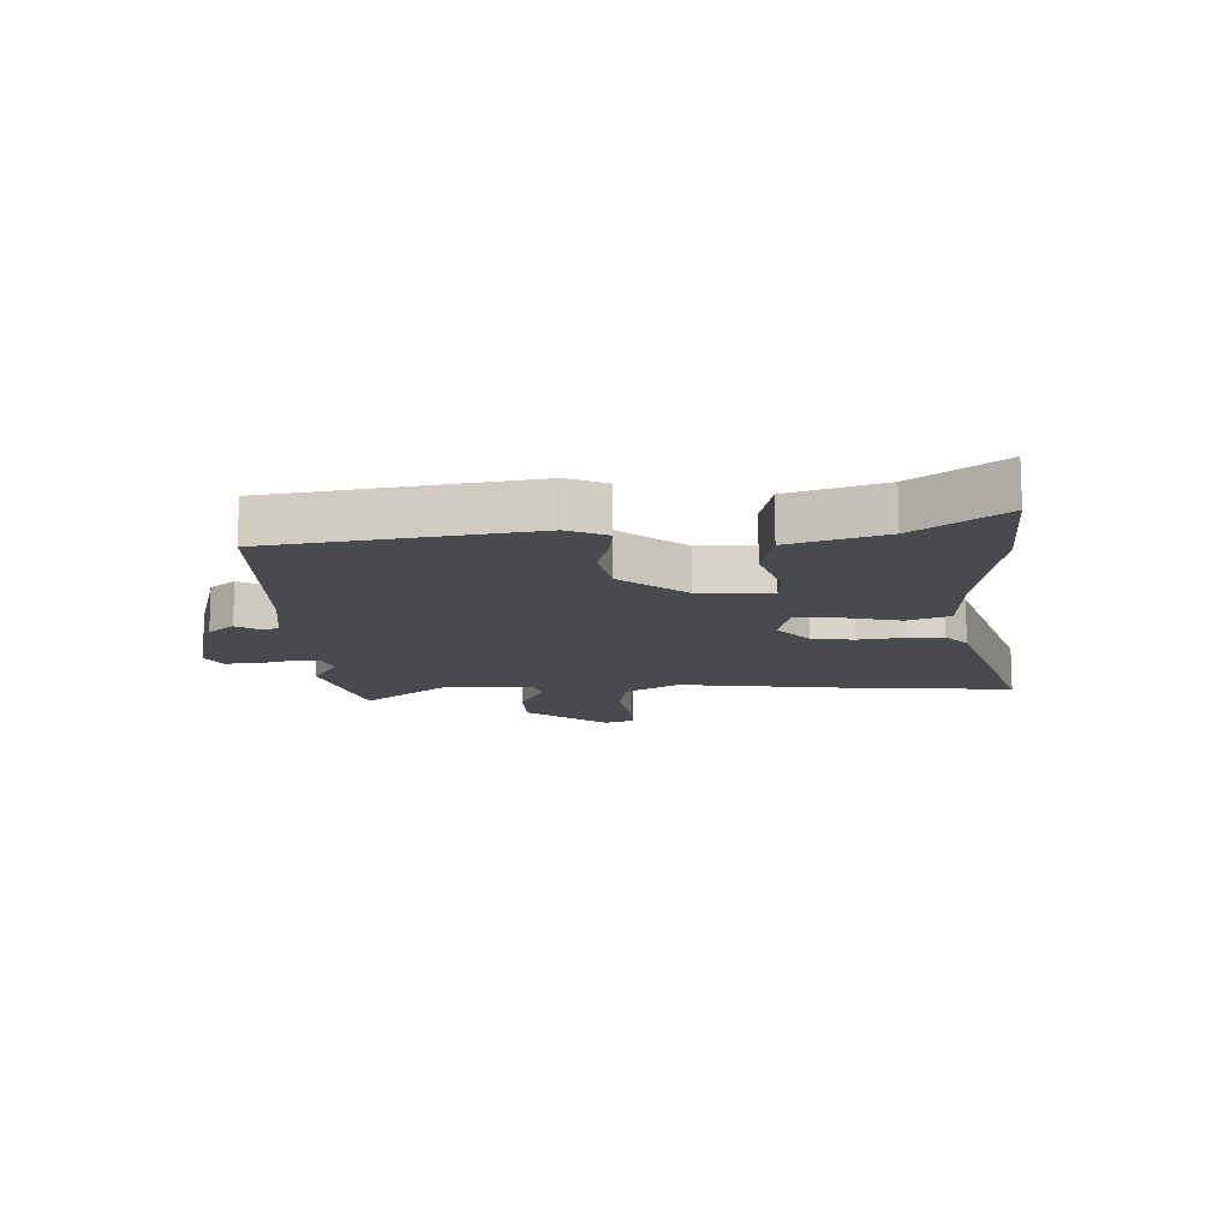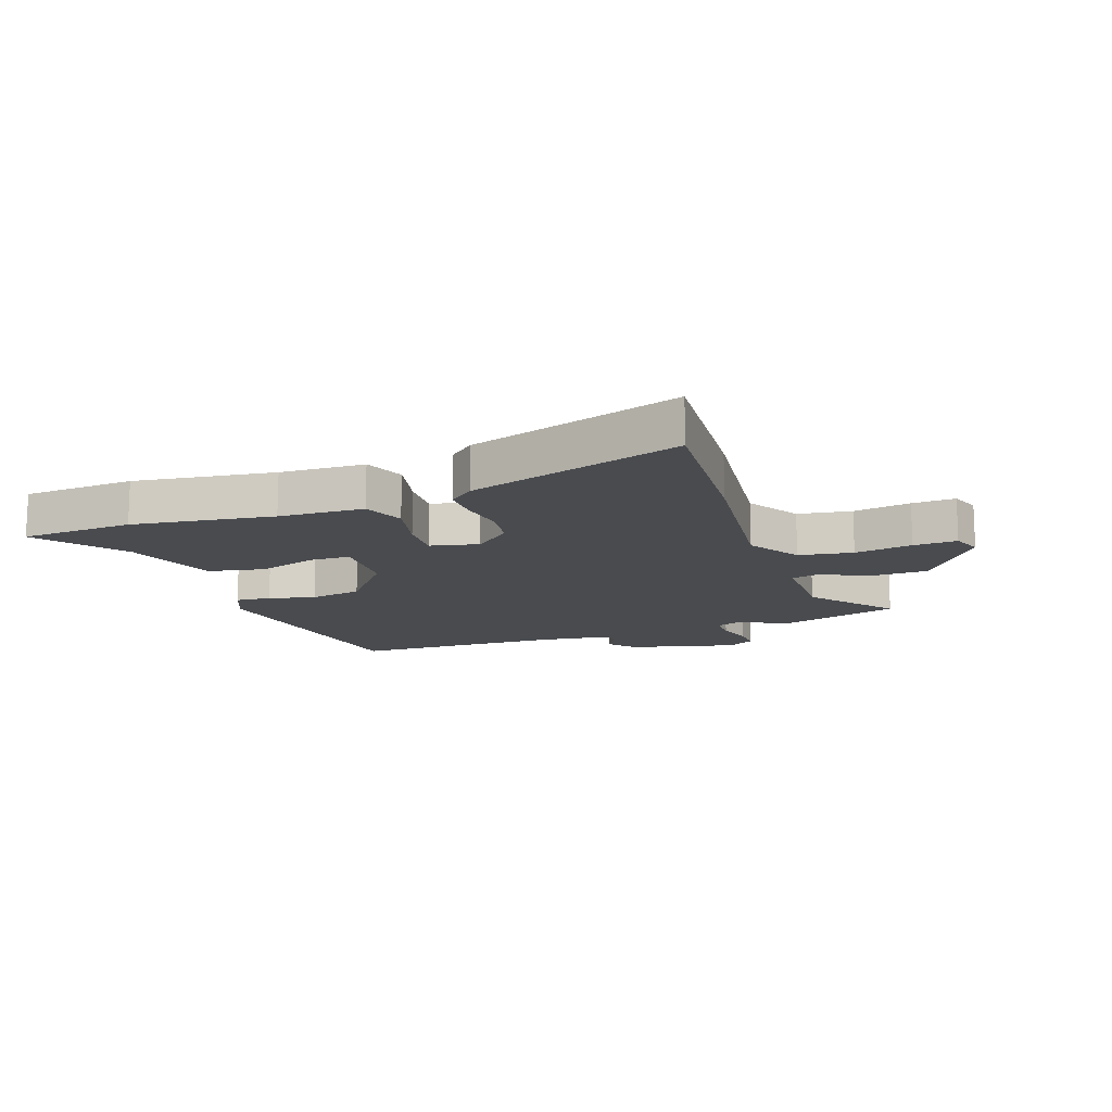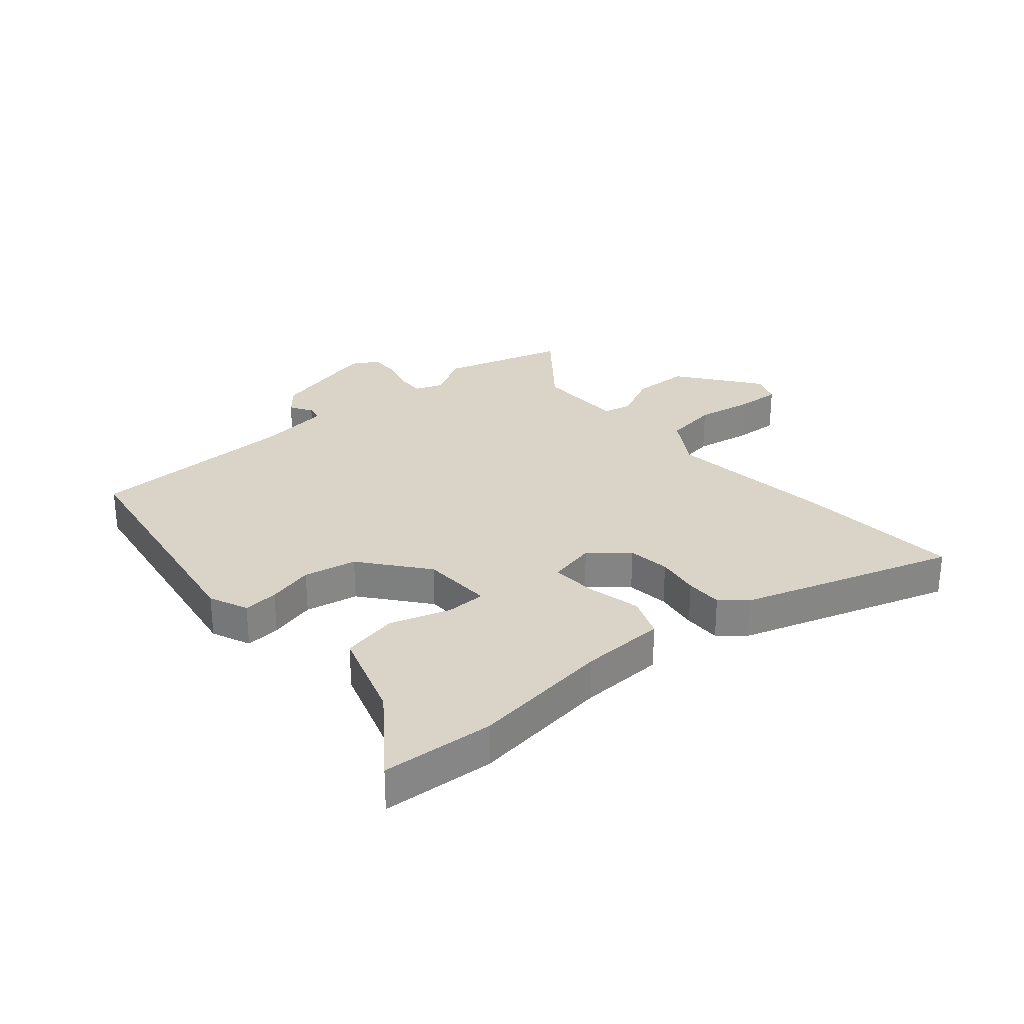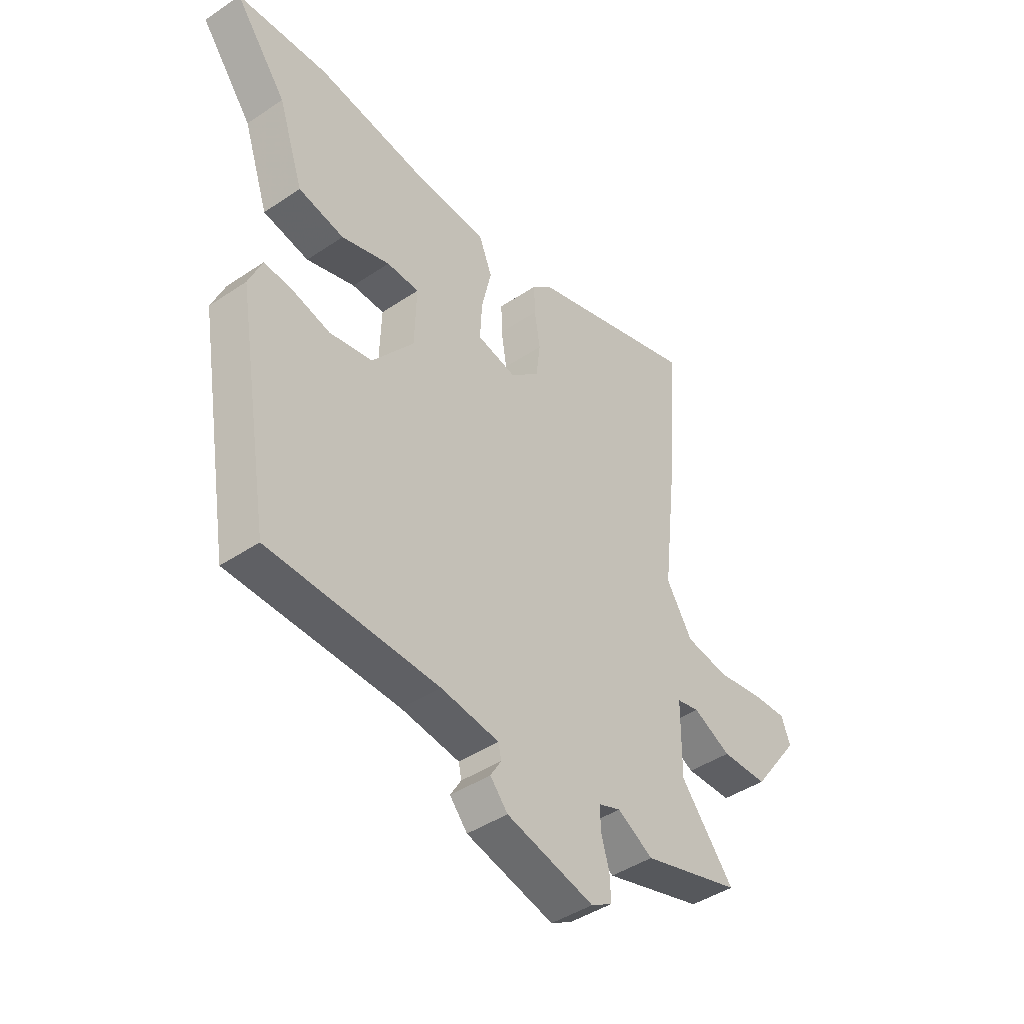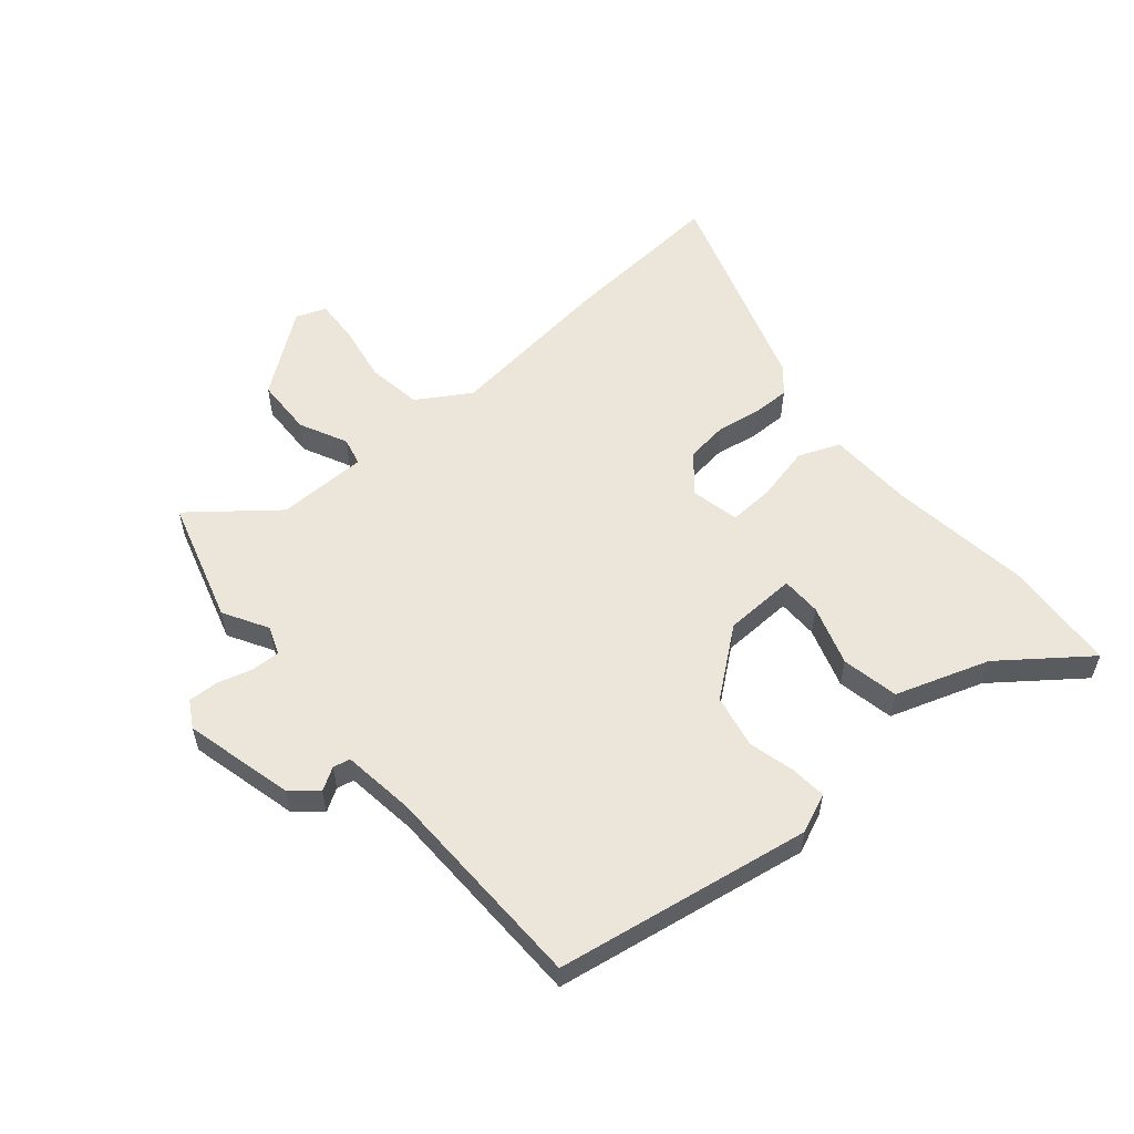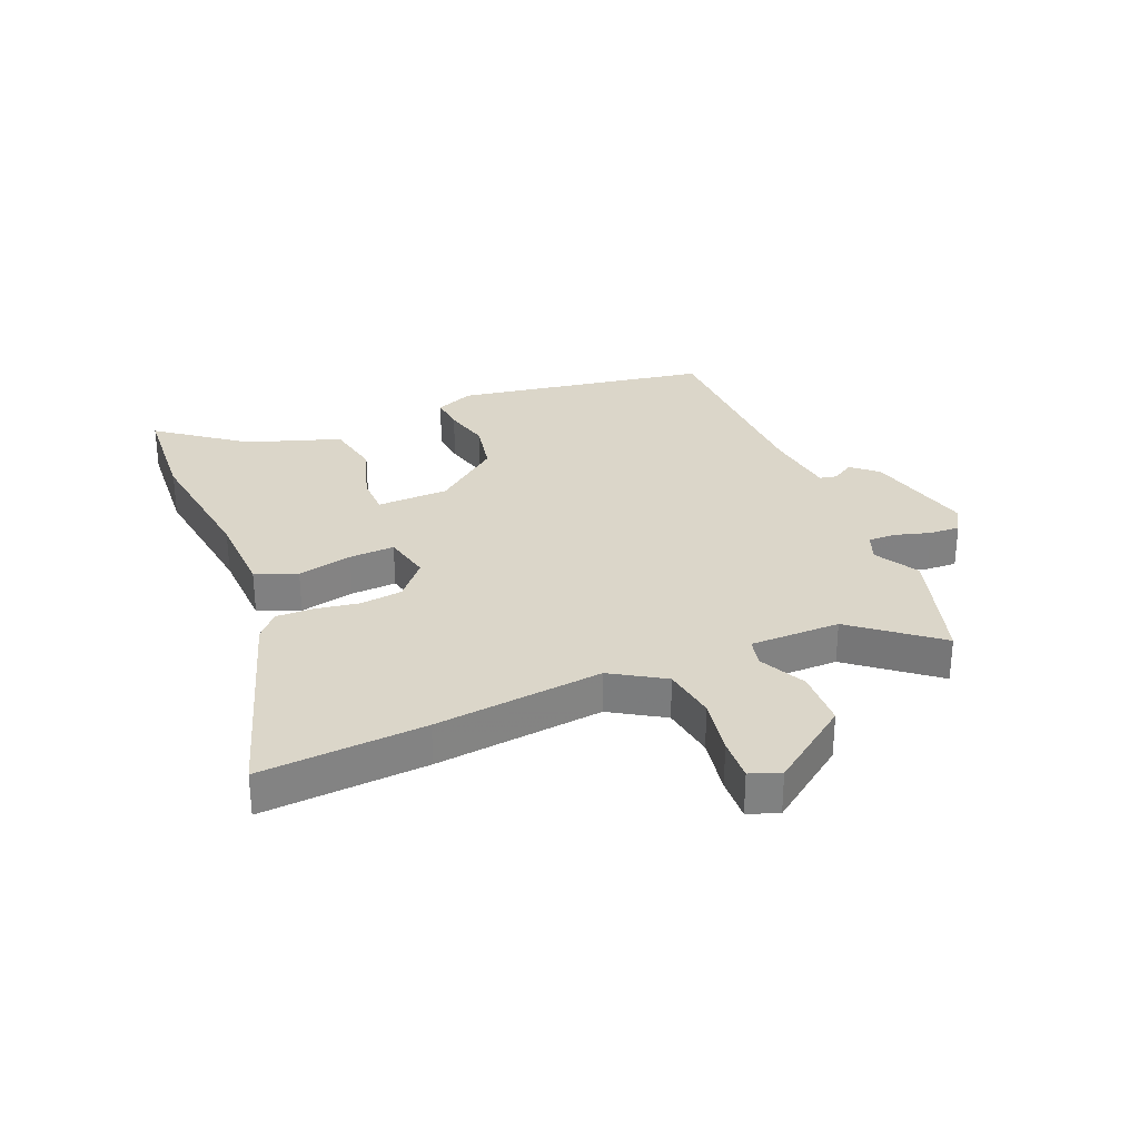
<metadata>
{"format":"obj","ext":"obj","renderer":"f3d","projection":"perspective","resolution":1024,"background":"white","views":[{"elev":-13.3,"azim":-88.4,"up":"+Y"},{"elev":-14.0,"azim":19.3,"up":"+Y"},{"elev":28.5,"azim":-40.8,"up":"+Y"},{"elev":-43.5,"azim":-51.5,"up":"+Z"},{"elev":56.4,"azim":-130.3,"up":"+Y"},{"elev":29.9,"azim":67.5,"up":"+Y"}]}
</metadata>
<code>
v 0.509 0.07 0.626
v 0.489 0.07 0.346
v 0.456 0.07 0.06
v 0.511 0.07 -0.029
v 0.603 0.07 -0.043
v 0.701 0.07 -0.026
v 0.775 0.07 -0.022
v 0.794 0.07 -0.073
v 0.693 0.07 -0.209
v 0.595 0.07 -0.212
v 0.515 0.07 -0.173
v 0.467 0.07 -0.184
v 0.466 0.07 -0.337
v 0.578 0.07 -0.477
v 0.369 0.07 -0.539
v 0.294 0.07 -0.496
v 0.247 0.07 -0.514
v 0.248 0.07 -0.562
v 0.265 0.07 -0.621
v 0.267 0.07 -0.673
v 0.222 0.07 -0.699
v 0.037 0.07 -0.653
v 0 0.07 -0.61
v 0.023 0.07 -0.572
v 0.017 0.07 -0.543
v -0.106 0.07 -0.527
v -0.462 0.07 -0.52
v -0.534 0.07 -0.089
v -0.506 0.07 -0.023
v -0.446 0.07 -0.028
v -0.367 0.07 -0.048
v -0.277 0.07 -0.03
v -0.189 0.07 0.081
v -0.185 0.07 0.203
v -0.253 0.07 0.204
v -0.355 0.07 0.171
v -0.451 0.07 0.19
v -0.504 0.07 0.348
v -0.613 0.07 0.492
v -0.422 0.07 0.505
v -0.182 0.07 0.473
v -0.037 0.07 0.468
v -0.009 0.07 0.398
v -0.03 0.07 0.305
v -0.034 0.07 0.228
v 0.048 0.07 0.21
v 0.11 0.07 0.263
v 0.119 0.07 0.335
v 0.107 0.07 0.409
v 0.106 0.07 0.472
v 0.148 0.07 0.509
v 0.509 0 0.626
v 0.489 0 0.346
v 0.456 0 0.06
v 0.511 0 -0.029
v 0.603 0 -0.043
v 0.701 0 -0.026
v 0.775 0 -0.022
v 0.794 0 -0.073
v 0.693 0 -0.209
v 0.595 0 -0.212
v 0.515 0 -0.173
v 0.467 0 -0.184
v 0.466 0 -0.337
v 0.578 0 -0.477
v 0.369 0 -0.539
v 0.294 0 -0.496
v 0.247 0 -0.514
v 0.248 0 -0.562
v 0.265 0 -0.621
v 0.267 0 -0.673
v 0.222 0 -0.699
v 0.037 0 -0.653
v 0 0 -0.61
v 0.023 0 -0.572
v 0.017 0 -0.543
v -0.106 0 -0.527
v -0.462 0 -0.52
v -0.534 0 -0.089
v -0.506 0 -0.023
v -0.446 0 -0.028
v -0.367 0 -0.048
v -0.277 0 -0.03
v -0.189 0 0.081
v -0.185 0 0.203
v -0.253 0 0.204
v -0.355 0 0.171
v -0.451 0 0.19
v -0.504 0 0.348
v -0.613 0 0.492
v -0.422 0 0.505
v -0.182 0 0.473
v -0.037 0 0.468
v -0.009 0 0.398
v -0.03 0 0.305
v -0.034 0 0.228
v 0.048 0 0.21
v 0.11 0 0.263
v 0.119 0 0.335
v 0.107 0 0.409
v 0.106 0 0.472
v 0.148 0 0.509
f 48 49 50 51
f 47 48 51 1
f 41 42 43 44
f 41 44 45
f 38 39 40 41
f 38 41 45
f 35 36 37 38
f 34 35 38 45
f 33 34 45 46
f 28 29 30 31
f 26 27 28 31
f 25 26 31 32
f 21 22 23 24
f 21 24 25
f 18 19 20 21
f 17 18 21 25
f 16 17 25 32
f 13 14 15 16
f 12 13 16 32
f 8 9 10 11
f 5 6 7 8
f 4 5 8 11
f 3 4 11 12
f 47 1 2 3
f 46 47 3 12
f 12 32 33 46
f 102 101 100 99
f 52 102 99 98
f 95 94 93 92
f 96 95 92
f 92 91 90 89
f 96 92 89
f 89 88 87 86
f 96 89 86 85
f 97 96 85 84
f 82 81 80 79
f 82 79 78 77
f 83 82 77 76
f 75 74 73 72
f 76 75 72
f 72 71 70 69
f 76 72 69 68
f 83 76 68 67
f 67 66 65 64
f 83 67 64 63
f 62 61 60 59
f 59 58 57 56
f 62 59 56 55
f 63 62 55 54
f 54 53 52 98
f 63 54 98 97
f 97 84 83 63
f 1 52 53 2
f 2 53 54 3
f 3 54 55 4
f 4 55 56 5
f 5 56 57 6
f 6 57 58 7
f 7 58 59 8
f 8 59 60 9
f 9 60 61 10
f 10 61 62 11
f 11 62 63 12
f 12 63 64 13
f 13 64 65 14
f 14 65 66 15
f 15 66 67 16
f 16 67 68 17
f 17 68 69 18
f 18 69 70 19
f 19 70 71 20
f 20 71 72 21
f 21 72 73 22
f 22 73 74 23
f 23 74 75 24
f 24 75 76 25
f 25 76 77 26
f 26 77 78 27
f 27 78 79 28
f 28 79 80 29
f 29 80 81 30
f 30 81 82 31
f 31 82 83 32
f 32 83 84 33
f 33 84 85 34
f 34 85 86 35
f 35 86 87 36
f 36 87 88 37
f 37 88 89 38
f 38 89 90 39
f 39 90 91 40
f 40 91 92 41
f 41 92 93 42
f 42 93 94 43
f 43 94 95 44
f 44 95 96 45
f 45 96 97 46
f 46 97 98 47
f 47 98 99 48
f 48 99 100 49
f 49 100 101 50
f 50 101 102 51
f 51 102 52 1

</code>
